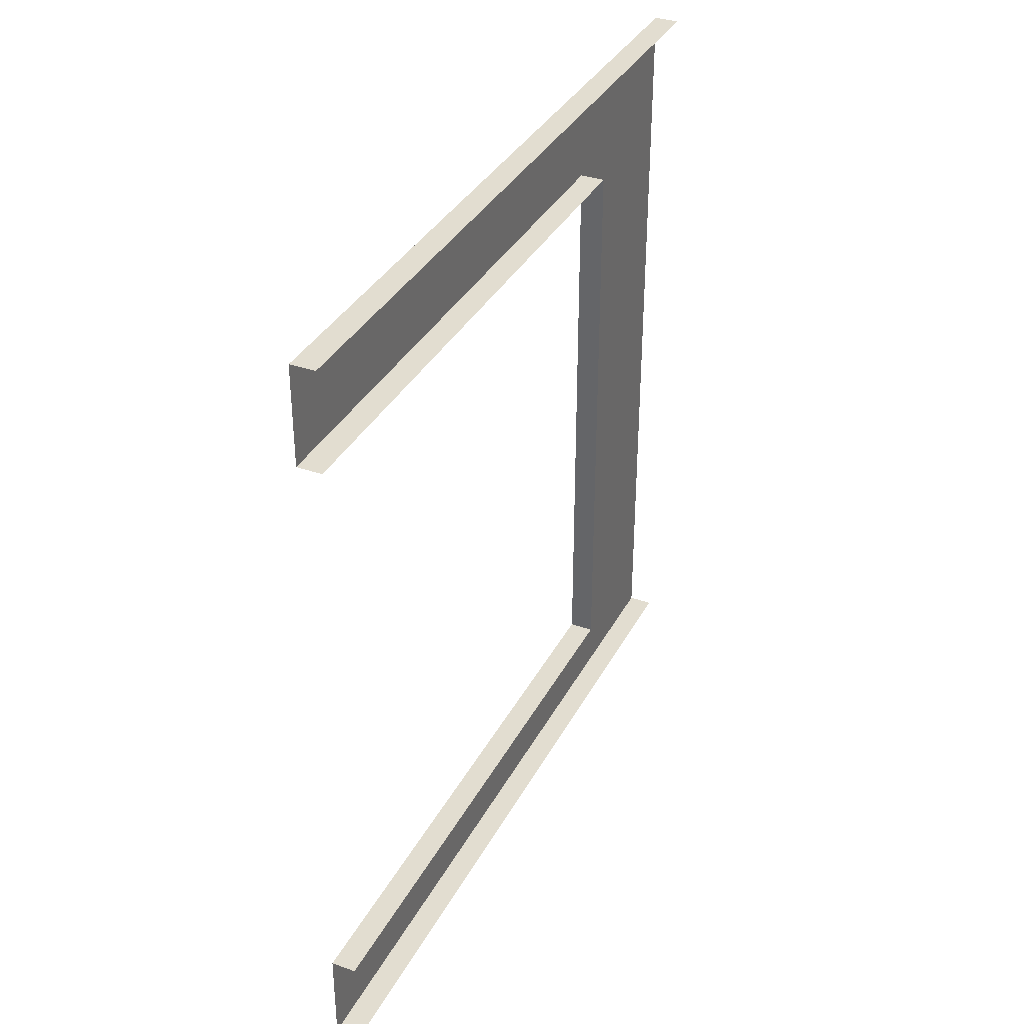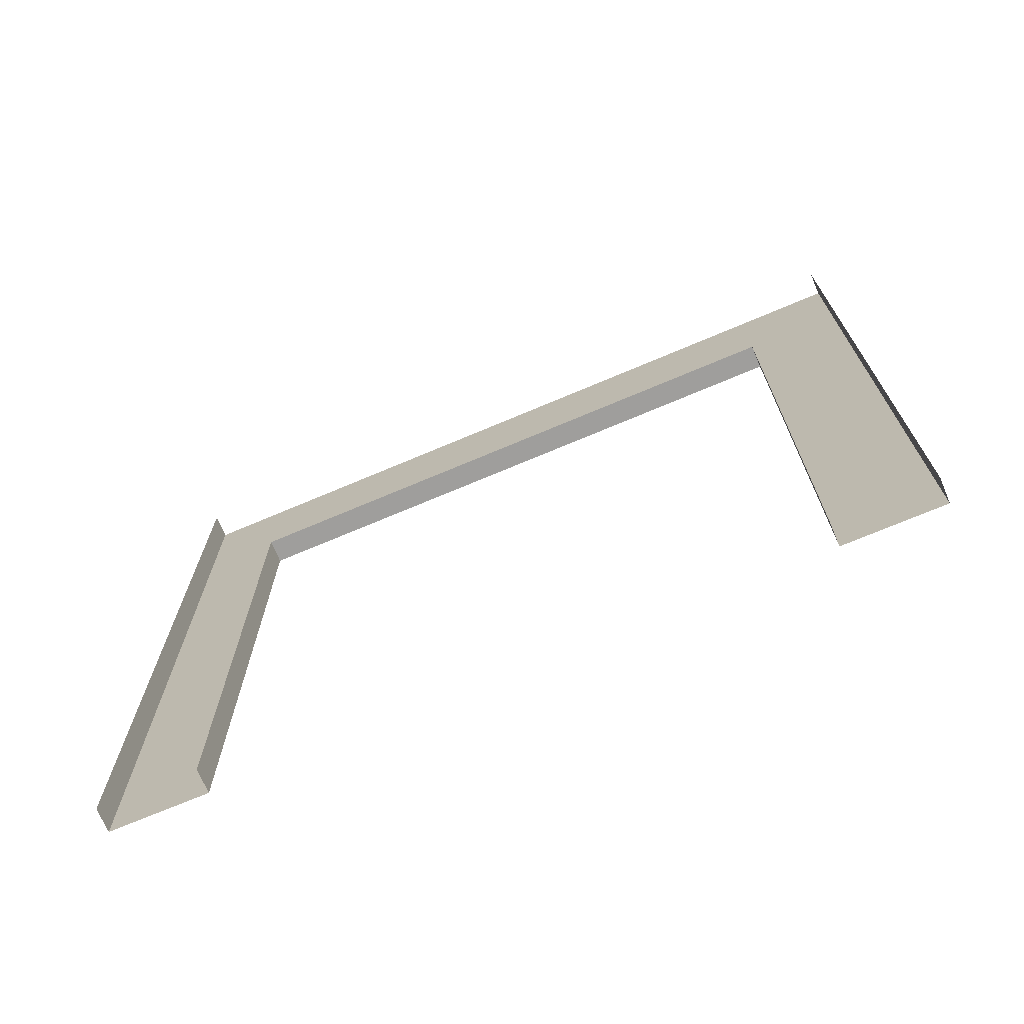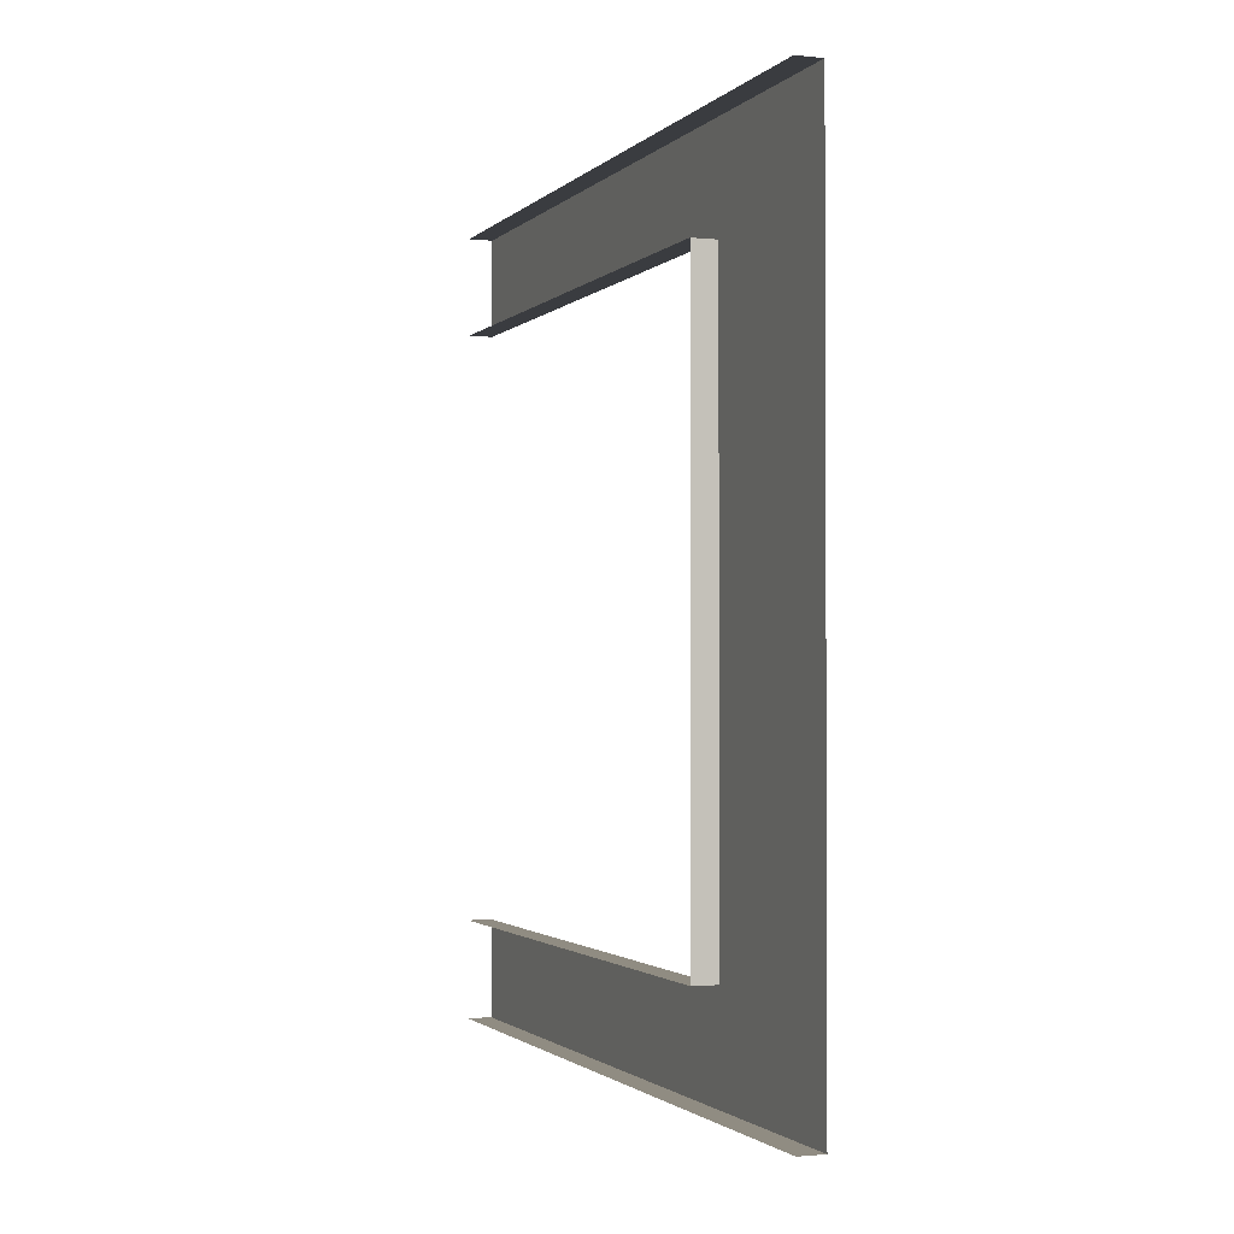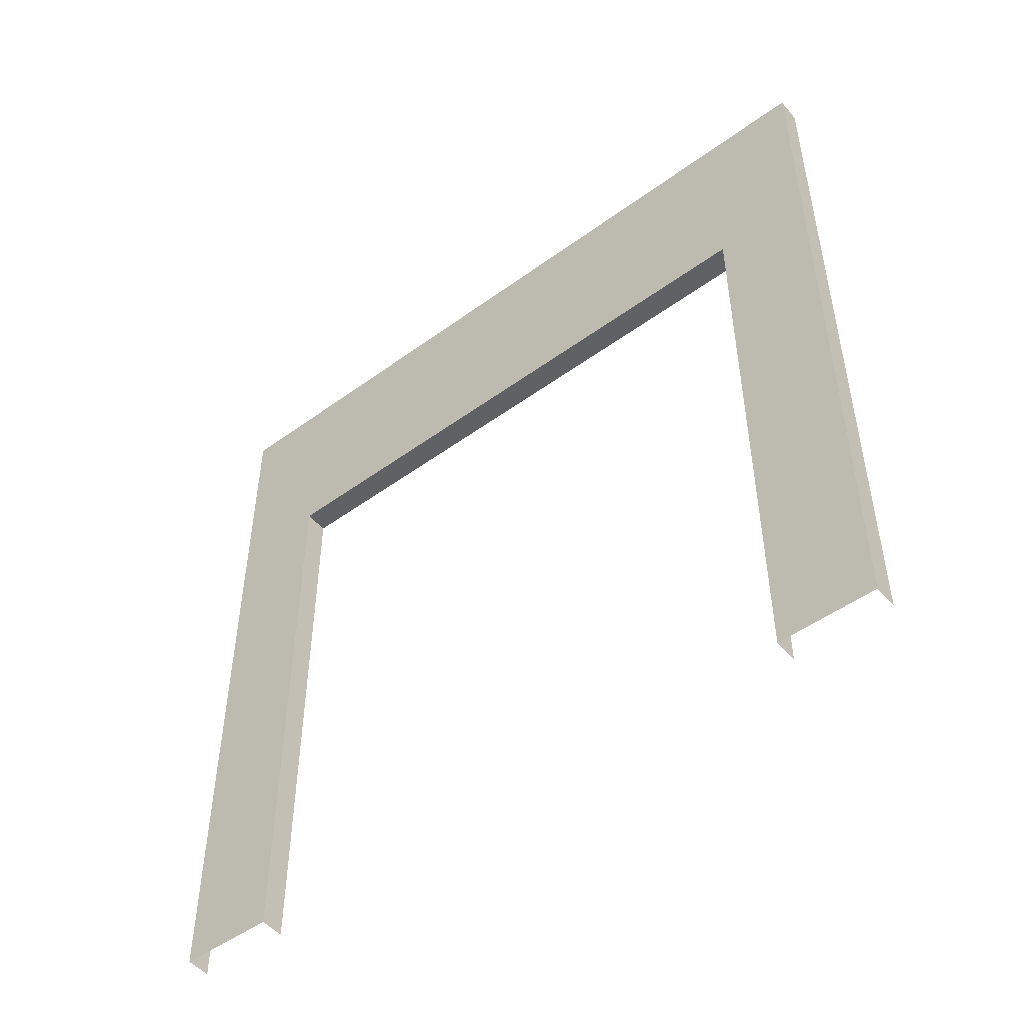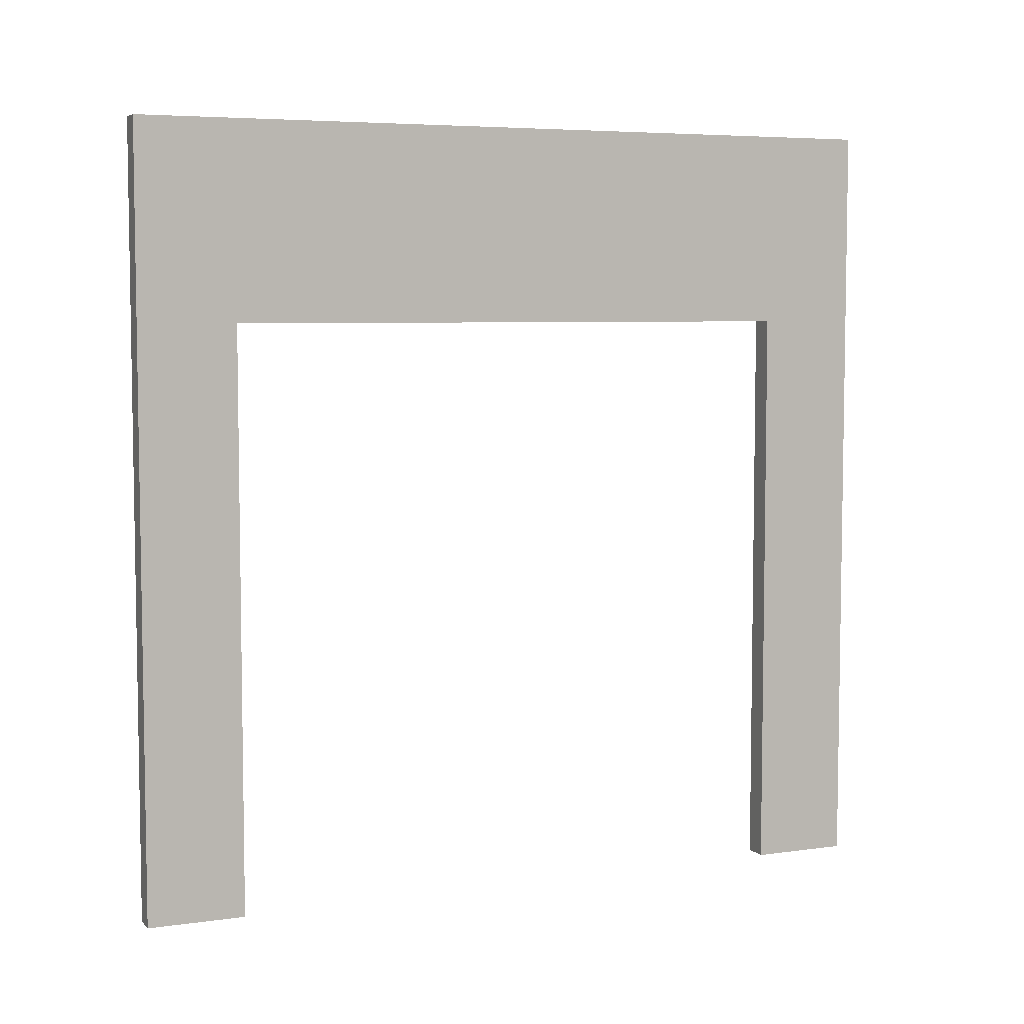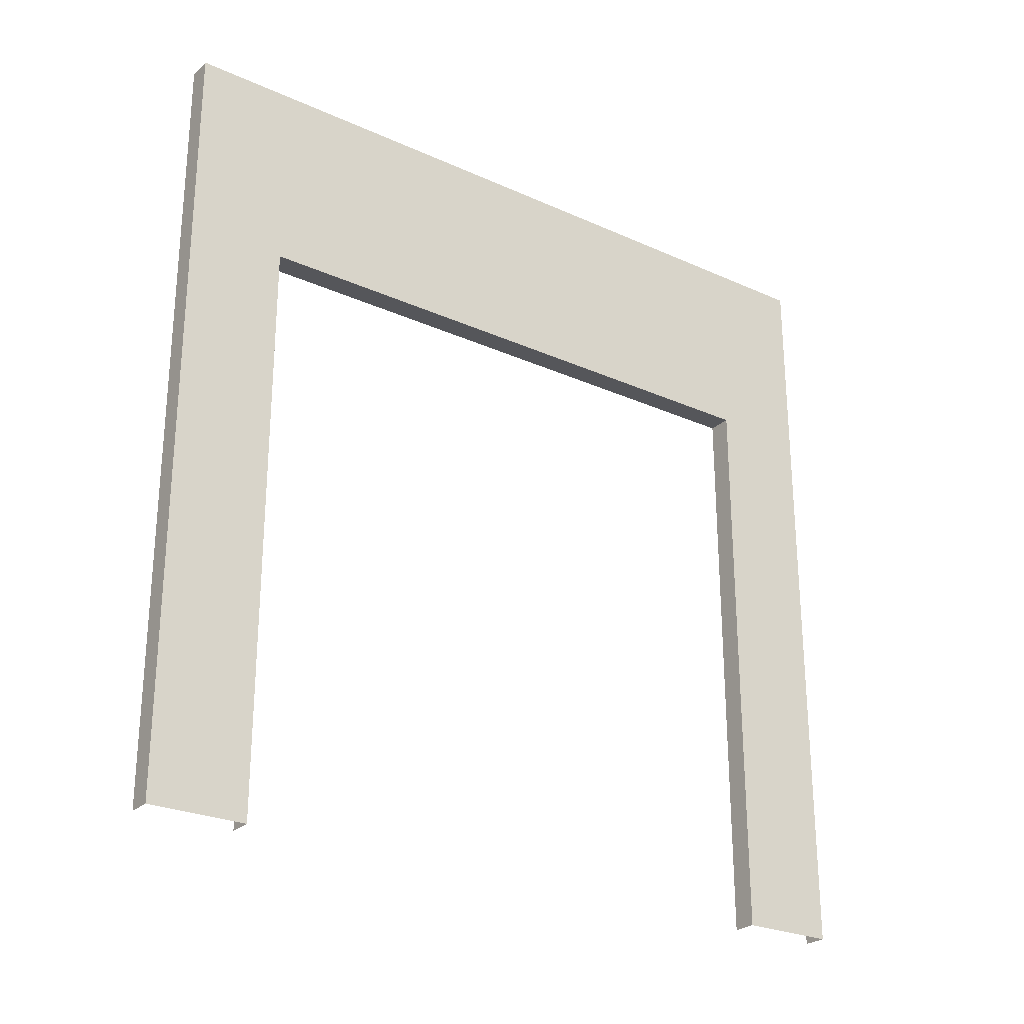
<metadata>
{"format":"obj","ext":"obj","renderer":"f3d","projection":"perspective","resolution":1024,"background":"white","views":[{"elev":35.4,"azim":24.9,"up":"+Z"},{"elev":-71.1,"azim":113.0,"up":"+Y"},{"elev":-1.6,"azim":159.4,"up":"+Z"},{"elev":-49.2,"azim":-51.0,"up":"+Y"},{"elev":5.8,"azim":-113.1,"up":"+Y"},{"elev":-26.0,"azim":-125.6,"up":"+Y"}]}
</metadata>
<code>
o door-frame_4x4_S_Cube.028
v -0.125 0 4
v -0.125 0 3.5
v -0.125 4 4
v -0.125 4 3.5
v -0.125 0 0.5
v -0.125 0 0
v -0.125 4 -0
v -0.125 4 0.5
v -0.125 2 0
v -0.125 2 0.5
v -0.125 2 4
v -0.125 2 3.5
v -0.125 3 -0
v -0.125 3 0.5
v -0.125 3 4
v -0.125 3 3.5
v 0 0 3.5
v -0 0 0.5
v 0 2 0.5
v 0 2 3.5
v 0 3 0.5
v 0 3 3.5
v 0 0 0
v 0 4 -0
v 0 2 0
v 0 3 -0
v 0 0 4
v -0 4 4
v 0 2 4
v 0 3 4
f 15 3 4 16
f 14 8 7 13
f 5 10 9 6
f 1 11 12 2
f 10 14 13 9
f 11 15 16 12
f 4 8 14 16
f 21 22 16 14
f 12 16 22 20
f 2 12 20 17
f 14 10 19 21
f 10 5 18 19
f 9 13 26 25
f 6 9 25 23
f 13 7 24 26
f 15 11 29 30
f 11 1 27 29
f 3 15 30 28

</code>
